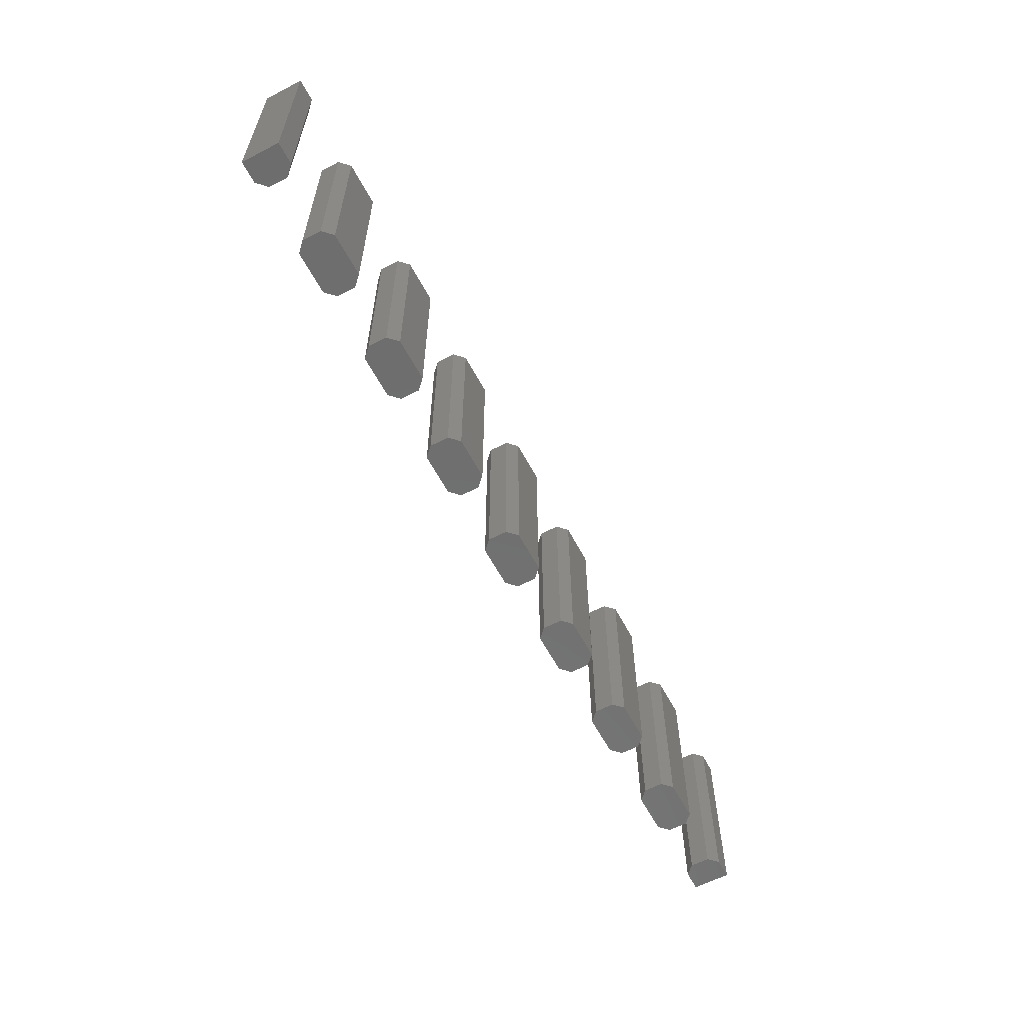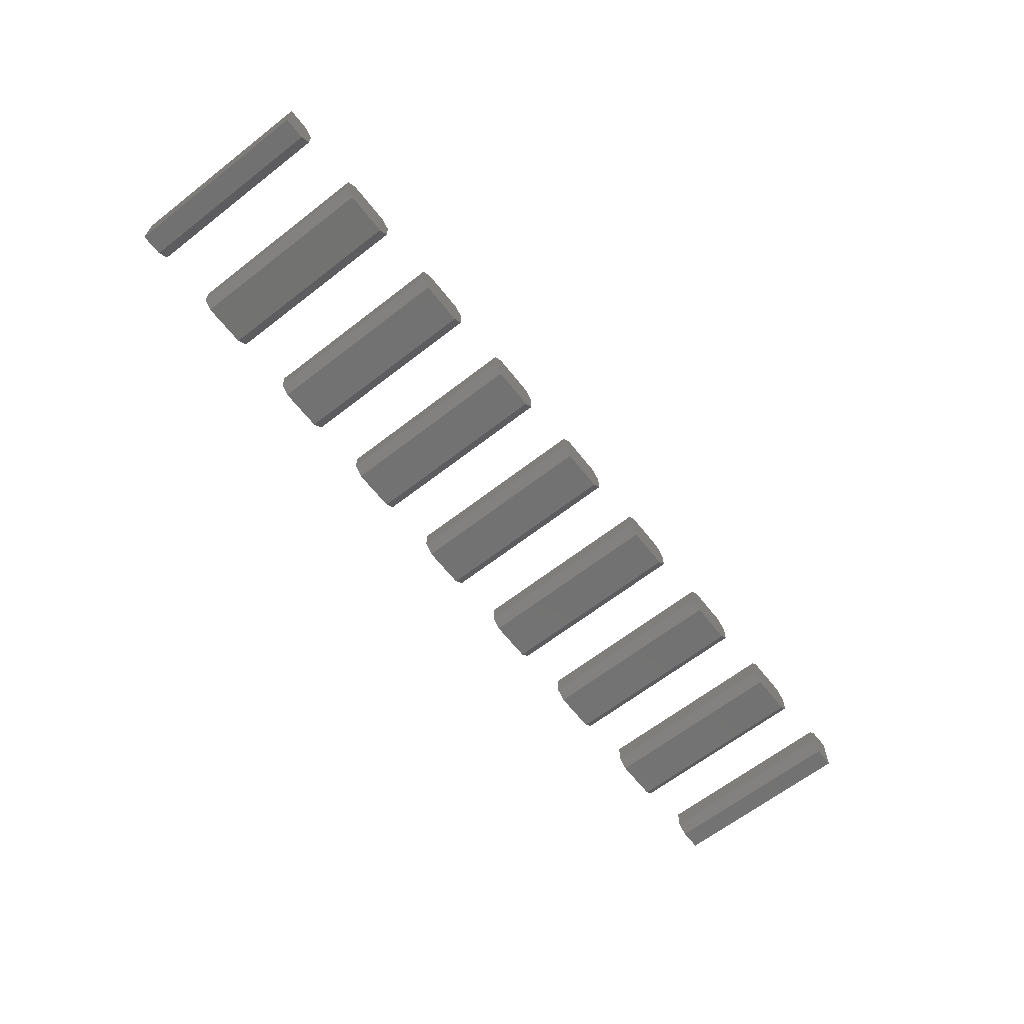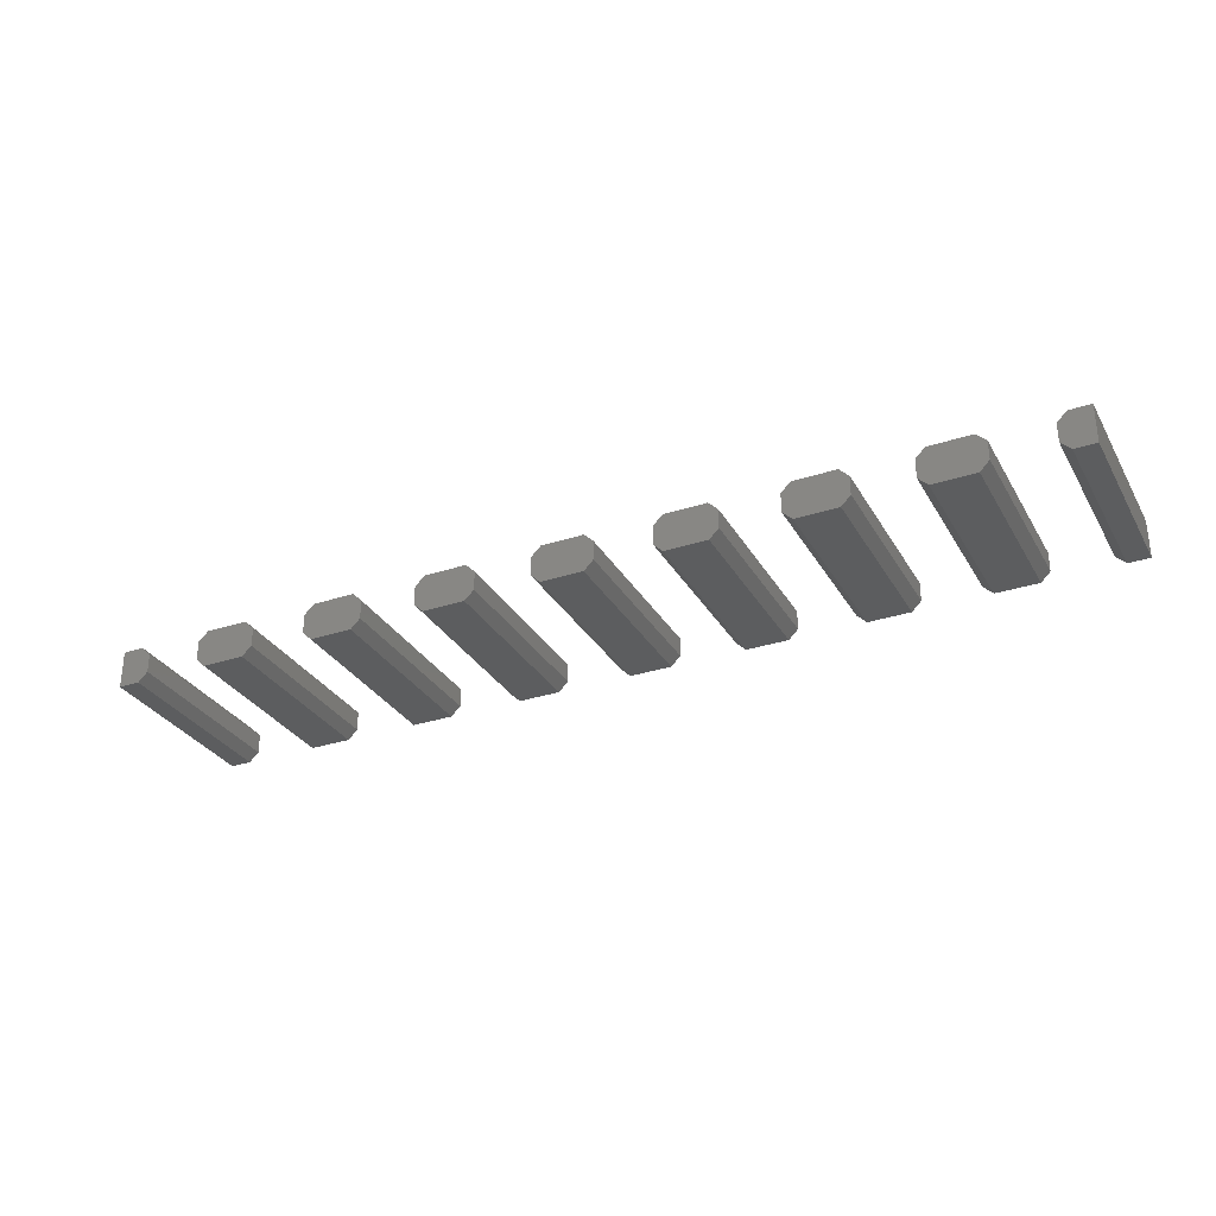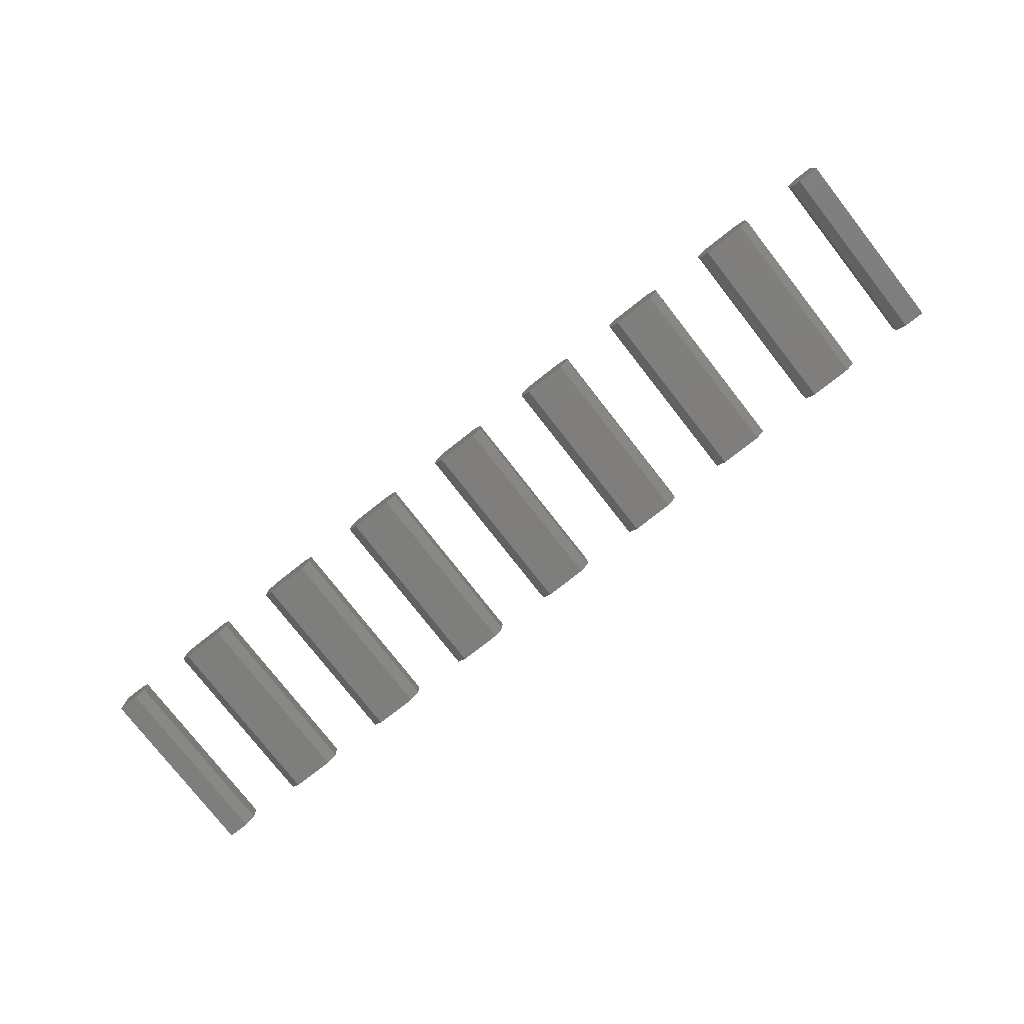
<metadata>
{"format":"stl","ext":"stl","renderer":"f3d","projection":"perspective","resolution":1024,"background":"white","views":[{"elev":-60.2,"azim":117.9,"up":"+Z"},{"elev":-64.1,"azim":-51.9,"up":"+Y"},{"elev":-30.7,"azim":25.3,"up":"+Y"},{"elev":-78.0,"azim":38.1,"up":"+Y"}]}
</metadata>
<code>
# stl→obj: 340 verts, 644 faces
v -23.88 -1 -5
v -25 -1 -2.5
v -25 -1 -5
v -23.38 -0.5 -5
v -23.88 -1 -2.5
v -23.38 -0.5 -2.5
v -25 -1 0
v -23.88 -1 0
v -23.38 -0.5 0
v -25 1 -2.5
v -25 1 -5
v -23.38 0.5 -5
v -25 1 0
v -23.38 0.5 -2.5
v -25 -1 2.5
v -23.88 -1 2.5
v -23.38 -0.5 2.5
v -25 -1 5
v -23.88 -1 5
v -23.38 -0.5 5
v -25 1 2.5
v -23.38 0.5 0
v -25 1 5
v -23.38 0.5 2.5
v -23.88 1 -5
v -23.88 1 -2.5
v -23.88 1 0
v -23.38 0.5 5
v -23.88 1 2.5
v -23.88 1 5
v -17.62 -1 -5
v -19.88 -1 -2.5
v -19.88 -1 -5
v -20.38 -0.5 -5
v -20.38 -0.5 -2.5
v -17.12 -0.5 -5
v -17.62 -1 -2.5
v -17.12 -0.5 -2.5
v -19.88 -1 0
v -20.38 -0.5 0
v -17.62 -1 0
v -17.12 -0.5 0
v -20.38 0.5 -5
v -20.38 0.5 -2.5
v -17.12 0.5 -5
v -20.38 0.5 0
v -17.12 0.5 -2.5
v -19.88 -1 2.5
v -20.38 -0.5 2.5
v -17.62 -1 2.5
v -17.12 -0.5 2.5
v -19.88 -1 5
v -20.38 -0.5 5
v -17.62 -1 5
v -17.12 -0.5 5
v -20.38 0.5 2.5
v -17.12 0.5 0
v -20.38 0.5 5
v -17.12 0.5 2.5
v -19.88 1 -5
v -19.88 1 -2.5
v -17.62 1 -2.5
v -17.62 1 -5
v -19.88 1 0
v -17.62 1 0
v -19.88 1 5
v -17.12 0.5 5
v -19.88 1 2.5
v -17.62 1 2.5
v -17.62 1 5
v -11.38 -1 -5
v -13.62 -1 -2.5
v -13.62 -1 -5
v -14.12 -0.5 -5
v -14.12 -0.5 -2.5
v -11.38 -1 -2.5
v -13.62 -1 0
v -14.12 -0.5 0
v -14.12 0.5 -5
v -14.12 0.5 -2.5
v -14.12 0.5 0
v -10.88 -0.5 -5
v -10.88 -0.5 -2.5
v -11.38 -1 0
v -10.88 -0.5 0
v -10.88 0.5 -5
v -10.88 0.5 -2.5
v -13.62 -1 2.5
v -14.12 -0.5 2.5
v -11.38 -1 2.5
v -13.62 -1 5
v -14.12 -0.5 5
v -11.38 -1 5
v -14.12 0.5 2.5
v -14.12 0.5 5
v -10.88 -0.5 2.5
v -10.88 -0.5 5
v -10.88 0.5 0
v -10.88 0.5 2.5
v -13.62 1 -5
v -13.62 1 -2.5
v -11.38 1 -2.5
v -13.62 1 0
v -11.38 1 0
v -11.38 1 -5
v -13.62 1 5
v -13.62 1 2.5
v -11.38 1 2.5
v -11.38 1 5
v -10.88 0.5 5
v -5.125 -1 -5
v -7.375 -1 -2.5
v -7.375 -1 -5
v -7.875 -0.5 -5
v -7.875 -0.5 -2.5
v -4.625 -0.5 -5
v -5.125 -1 -2.5
v -4.625 -0.5 -2.5
v -7.375 -1 0
v -7.875 -0.5 0
v -5.125 -1 0
v -4.625 -0.5 0
v -7.875 0.5 -5
v -7.875 0.5 -2.5
v -4.625 0.5 -5
v -7.875 0.5 0
v -4.625 0.5 -2.5
v -7.375 -1 2.5
v -7.875 -0.5 2.5
v -5.125 -1 2.5
v -4.625 -0.5 2.5
v -7.375 -1 5
v -7.875 -0.5 5
v -5.125 -1 5
v -4.625 -0.5 5
v -7.875 0.5 2.5
v -4.625 0.5 0
v -7.875 0.5 5
v -4.625 0.5 2.5
v -7.375 1 -5
v -7.375 1 -2.5
v -5.125 1 -2.5
v -5.125 1 -5
v -7.375 1 0
v -5.125 1 0
v -7.375 1 5
v -4.625 0.5 5
v -7.375 1 2.5
v -5.125 1 2.5
v -5.125 1 5
v 1.125 -1 -5
v -1.125 -1 -2.5
v -1.125 -1 -5
v -1.625 -0.5 -5
v -1.625 -0.5 -2.5
v 1.125 -1 -2.5
v -1.125 -1 0
v -1.625 -0.5 0
v -1.625 0.5 -5
v -1.625 0.5 -2.5
v -1.625 0.5 0
v 1.125 -1 0
v -1.125 -1 2.5
v -1.625 -0.5 2.5
v 1.125 -1 2.5
v -1.125 -1 5
v -1.625 -0.5 5
v 1.125 -1 5
v -1.625 0.5 2.5
v -1.625 0.5 5
v -1.125 1 -5
v 1.625 -0.5 -5
v -1.125 1 -2.5
v 1.125 1 -2.5
v -1.125 1 0
v 1.125 1 0
v 1.625 -0.5 5
v -1.125 1 5
v -1.125 1 2.5
v 1.125 1 2.5
v 1.125 1 5
v 1.625 -0.5 -2.5
v 1.625 -0.5 0
v 1.625 0.5 -5
v 1.625 0.5 -2.5
v 1.625 -0.5 2.5
v 1.625 0.5 0
v 1.625 0.5 2.5
v 1.125 1 -5
v 1.625 0.5 5
v 7.375 -1 -5
v 5.125 -1 -2.5
v 5.125 -1 -5
v 4.625 -0.5 -5
v 4.625 -0.5 -2.5
v 7.875 -0.5 -5
v 7.375 -1 -2.5
v 7.875 -0.5 -2.5
v 5.125 -1 0
v 4.625 -0.5 0
v 7.375 -1 0
v 7.875 -0.5 0
v 4.625 0.5 -5
v 4.625 0.5 -2.5
v 7.875 0.5 -5
v 4.625 0.5 0
v 7.875 0.5 -2.5
v 5.125 -1 2.5
v 4.625 -0.5 2.5
v 7.375 -1 2.5
v 7.875 -0.5 2.5
v 5.125 -1 5
v 4.625 -0.5 5
v 7.375 -1 5
v 7.875 -0.5 5
v 4.625 0.5 2.5
v 7.875 0.5 0
v 4.625 0.5 5
v 7.875 0.5 2.5
v 5.125 1 -5
v 5.125 1 -2.5
v 7.375 1 -2.5
v 7.375 1 -5
v 5.125 1 0
v 7.375 1 0
v 5.125 1 5
v 7.875 0.5 5
v 5.125 1 2.5
v 7.375 1 2.5
v 7.375 1 5
v 13.62 -1 -5
v 11.38 -1 -2.5
v 11.38 -1 -5
v 10.88 -0.5 -5
v 10.88 -0.5 -2.5
v 13.62 -1 -2.5
v 11.38 -1 0
v 10.88 -0.5 0
v 10.88 0.5 -5
v 10.88 0.5 -2.5
v 10.88 0.5 0
v 14.12 -0.5 -5
v 14.12 -0.5 -2.5
v 13.62 -1 0
v 14.12 -0.5 0
v 14.12 0.5 -5
v 14.12 0.5 -2.5
v 11.38 -1 2.5
v 10.88 -0.5 2.5
v 13.62 -1 2.5
v 11.38 -1 5
v 10.88 -0.5 5
v 13.62 -1 5
v 10.88 0.5 2.5
v 10.88 0.5 5
v 14.12 -0.5 2.5
v 14.12 -0.5 5
v 14.12 0.5 0
v 14.12 0.5 2.5
v 11.38 1 -5
v 11.38 1 -2.5
v 13.62 1 -2.5
v 11.38 1 0
v 13.62 1 0
v 13.62 1 -5
v 11.38 1 5
v 11.38 1 2.5
v 13.62 1 2.5
v 13.62 1 5
v 14.12 0.5 5
v 19.88 -1 -5
v 17.62 -1 -2.5
v 17.62 -1 -5
v 17.12 -0.5 -5
v 17.12 -0.5 -2.5
v 20.38 -0.5 -5
v 19.88 -1 -2.5
v 20.38 -0.5 -2.5
v 17.62 -1 0
v 17.12 -0.5 0
v 19.88 -1 0
v 20.38 -0.5 0
v 17.12 0.5 -5
v 17.12 0.5 -2.5
v 20.38 0.5 -5
v 17.12 0.5 0
v 20.38 0.5 -2.5
v 17.62 -1 2.5
v 17.12 -0.5 2.5
v 19.88 -1 2.5
v 20.38 -0.5 2.5
v 17.62 -1 5
v 17.12 -0.5 5
v 19.88 -1 5
v 20.38 -0.5 5
v 17.12 0.5 2.5
v 20.38 0.5 0
v 17.12 0.5 5
v 20.38 0.5 2.5
v 17.62 1 -5
v 17.62 1 -2.5
v 19.88 1 -2.5
v 19.88 1 -5
v 17.62 1 0
v 19.88 1 0
v 17.62 1 5
v 20.38 0.5 5
v 17.62 1 2.5
v 19.88 1 2.5
v 19.88 1 5
v 25 -1 -5
v 23.88 -1 -2.5
v 23.88 -1 -5
v 23.38 -0.5 -5
v 25 -1 -2.5
v 23.38 -0.5 -2.5
v 23.88 -1 0
v 25 -1 0
v 23.38 -0.5 0
v 23.38 0.5 -5
v 25 1 -5
v 23.38 0.5 -2.5
v 25 1 -2.5
v 23.38 0.5 0
v 23.88 -1 2.5
v 25 -1 2.5
v 23.38 -0.5 2.5
v 23.88 -1 5
v 25 -1 5
v 23.38 -0.5 5
v 25 1 0
v 23.38 0.5 2.5
v 25 1 2.5
v 23.38 0.5 5
v 23.88 1 -2.5
v 23.88 1 -5
v 23.88 1 0
v 25 1 5
v 23.88 1 2.5
v 23.88 1 5
f 1 2 3
f 3 4 1
f 4 5 1
f 1 5 2
f 4 6 5
f 5 7 2
f 6 8 5
f 5 8 7
f 6 9 8
f 3 2 10
f 3 11 4
f 12 6 4
f 2 7 13
f 14 9 6
f 8 15 7
f 9 16 8
f 8 16 15
f 9 17 16
f 16 18 15
f 17 19 16
f 16 19 18
f 19 20 18
f 17 20 19
f 7 15 21
f 22 17 9
f 15 18 23
f 24 20 17
f 20 23 18
f 12 14 6
f 11 12 4
f 3 10 11
f 14 22 9
f 2 13 10
f 25 14 12
f 11 25 12
f 11 26 25
f 25 26 14
f 11 10 26
f 26 22 14
f 10 27 26
f 26 27 22
f 10 13 27
f 22 24 17
f 7 21 13
f 24 28 20
f 15 23 21
f 20 28 23
f 27 24 22
f 13 29 27
f 27 29 24
f 13 21 29
f 29 28 24
f 21 30 29
f 29 30 28
f 28 30 23
f 21 23 30
f 31 32 33
f 34 31 33
f 33 32 35
f 33 35 34
f 36 37 31
f 31 37 32
f 36 38 37
f 37 39 32
f 32 39 40
f 32 40 35
f 38 41 37
f 37 41 39
f 38 42 41
f 34 43 31
f 34 35 44
f 43 36 31
f 45 38 36
f 35 40 46
f 47 42 38
f 41 48 39
f 39 48 49
f 39 49 40
f 42 50 41
f 41 50 48
f 42 51 50
f 50 52 48
f 48 52 53
f 52 54 53
f 48 53 49
f 51 54 50
f 50 54 52
f 51 55 54
f 40 49 56
f 57 51 42
f 54 58 53
f 49 53 58
f 54 55 58
f 59 55 51
f 34 44 43
f 43 60 36
f 45 47 38
f 60 45 36
f 35 46 44
f 47 57 42
f 43 44 61
f 43 61 60
f 60 61 62
f 63 47 45
f 60 63 45
f 60 62 63
f 63 62 47
f 44 46 64
f 44 64 61
f 61 64 65
f 62 57 47
f 61 65 62
f 62 65 57
f 40 56 46
f 57 59 51
f 49 58 56
f 55 66 58
f 59 67 55
f 55 67 66
f 46 56 68
f 46 68 64
f 64 68 69
f 65 59 57
f 64 69 65
f 65 69 59
f 56 58 66
f 56 66 68
f 68 66 70
f 69 67 59
f 68 70 69
f 69 70 67
f 67 70 66
f 71 72 73
f 74 71 73
f 73 72 75
f 73 75 74
f 76 77 72
f 72 77 78
f 72 78 75
f 74 79 71
f 74 75 80
f 75 78 81
f 82 76 71
f 71 76 72
f 82 83 76
f 83 84 76
f 76 84 77
f 83 85 84
f 79 82 71
f 86 83 82
f 87 85 83
f 84 88 77
f 77 88 89
f 77 89 78
f 90 91 88
f 88 91 92
f 91 93 92
f 88 92 89
f 78 89 94
f 93 95 92
f 89 92 95
f 85 90 84
f 84 90 88
f 85 96 90
f 96 93 90
f 90 93 91
f 96 97 93
f 98 96 85
f 93 97 95
f 99 97 96
f 74 80 79
f 79 100 82
f 75 81 80
f 79 80 101
f 79 101 100
f 100 101 102
f 80 81 103
f 80 103 101
f 101 103 104
f 86 87 83
f 100 86 82
f 87 98 85
f 105 87 86
f 100 105 86
f 100 102 105
f 105 102 87
f 102 98 87
f 101 104 102
f 102 104 98
f 78 94 81
f 89 95 94
f 97 106 95
f 81 94 107
f 81 107 103
f 103 107 108
f 94 95 106
f 94 106 107
f 107 106 109
f 98 99 96
f 99 110 97
f 97 110 106
f 104 99 98
f 103 108 104
f 104 108 99
f 108 110 99
f 107 109 108
f 108 109 110
f 110 109 106
f 111 112 113
f 114 111 113
f 113 112 115
f 113 115 114
f 116 117 111
f 111 117 112
f 116 118 117
f 117 119 112
f 112 119 120
f 112 120 115
f 118 121 117
f 117 121 119
f 118 122 121
f 114 123 111
f 114 115 124
f 123 116 111
f 125 118 116
f 115 120 126
f 127 122 118
f 121 128 119
f 119 128 129
f 119 129 120
f 122 130 121
f 121 130 128
f 122 131 130
f 130 132 128
f 128 132 133
f 132 134 133
f 128 133 129
f 131 134 130
f 130 134 132
f 131 135 134
f 120 129 136
f 137 131 122
f 134 138 133
f 129 133 138
f 134 135 138
f 139 135 131
f 114 124 123
f 123 140 116
f 125 127 118
f 140 125 116
f 115 126 124
f 127 137 122
f 123 124 141
f 123 141 140
f 140 141 142
f 143 127 125
f 140 143 125
f 140 142 143
f 143 142 127
f 124 126 144
f 124 144 141
f 141 144 145
f 142 137 127
f 141 145 142
f 142 145 137
f 120 136 126
f 137 139 131
f 129 138 136
f 135 146 138
f 139 147 135
f 135 147 146
f 126 136 148
f 126 148 144
f 144 148 149
f 145 139 137
f 144 149 145
f 145 149 139
f 136 138 146
f 136 146 148
f 148 146 150
f 149 147 139
f 148 150 149
f 149 150 147
f 147 150 146
f 151 152 153
f 154 151 153
f 153 152 155
f 153 155 154
f 156 157 152
f 152 157 158
f 152 158 155
f 154 159 151
f 154 155 160
f 155 158 161
f 162 163 157
f 157 163 164
f 157 164 158
f 165 166 163
f 163 166 167
f 166 168 167
f 163 167 164
f 158 164 169
f 168 170 167
f 164 167 170
f 154 160 159
f 159 171 172
f 155 161 160
f 159 160 173
f 159 173 171
f 171 173 174
f 160 161 175
f 160 175 173
f 173 175 176
f 158 169 161
f 164 170 169
f 177 178 170
f 161 169 179
f 161 179 175
f 175 179 180
f 169 170 178
f 169 178 179
f 179 178 181
f 172 156 151
f 151 156 152
f 172 182 156
f 182 162 156
f 156 162 157
f 182 183 162
f 159 172 151
f 184 182 172
f 185 183 182
f 183 165 162
f 162 165 163
f 183 186 165
f 186 168 165
f 165 168 166
f 186 177 168
f 187 186 183
f 168 177 170
f 188 177 186
f 184 185 182
f 171 184 172
f 185 187 183
f 189 185 184
f 171 189 184
f 171 174 189
f 189 174 185
f 174 187 185
f 173 176 174
f 174 176 187
f 187 188 186
f 188 190 177
f 177 190 178
f 176 188 187
f 175 180 176
f 176 180 188
f 180 190 188
f 179 181 180
f 180 181 190
f 190 181 178
f 191 192 193
f 194 191 193
f 193 192 195
f 193 195 194
f 196 197 191
f 191 197 192
f 196 198 197
f 197 199 192
f 192 199 200
f 192 200 195
f 198 201 197
f 197 201 199
f 198 202 201
f 194 203 191
f 194 195 204
f 203 196 191
f 205 198 196
f 195 200 206
f 207 202 198
f 201 208 199
f 199 208 209
f 199 209 200
f 202 210 201
f 201 210 208
f 202 211 210
f 210 212 208
f 208 212 213
f 212 214 213
f 208 213 209
f 211 214 210
f 210 214 212
f 211 215 214
f 200 209 216
f 217 211 202
f 214 218 213
f 209 213 218
f 214 215 218
f 219 215 211
f 194 204 203
f 203 220 196
f 205 207 198
f 220 205 196
f 195 206 204
f 207 217 202
f 203 204 221
f 203 221 220
f 220 221 222
f 223 207 205
f 220 223 205
f 220 222 223
f 223 222 207
f 204 206 224
f 204 224 221
f 221 224 225
f 222 217 207
f 221 225 222
f 222 225 217
f 200 216 206
f 217 219 211
f 209 218 216
f 215 226 218
f 219 227 215
f 215 227 226
f 206 216 228
f 206 228 224
f 224 228 229
f 225 219 217
f 224 229 225
f 225 229 219
f 216 218 226
f 216 226 228
f 228 226 230
f 229 227 219
f 228 230 229
f 229 230 227
f 227 230 226
f 231 232 233
f 234 231 233
f 233 232 235
f 233 235 234
f 236 237 232
f 232 237 238
f 232 238 235
f 234 239 231
f 234 235 240
f 235 238 241
f 242 236 231
f 231 236 232
f 242 243 236
f 243 244 236
f 236 244 237
f 243 245 244
f 239 242 231
f 246 243 242
f 247 245 243
f 244 248 237
f 237 248 249
f 237 249 238
f 250 251 248
f 248 251 252
f 251 253 252
f 248 252 249
f 238 249 254
f 253 255 252
f 249 252 255
f 245 250 244
f 244 250 248
f 245 256 250
f 256 253 250
f 250 253 251
f 256 257 253
f 258 256 245
f 253 257 255
f 259 257 256
f 234 240 239
f 239 260 242
f 235 241 240
f 239 240 261
f 239 261 260
f 260 261 262
f 240 241 263
f 240 263 261
f 261 263 264
f 246 247 243
f 260 246 242
f 247 258 245
f 265 247 246
f 260 265 246
f 260 262 265
f 265 262 247
f 262 258 247
f 261 264 262
f 262 264 258
f 238 254 241
f 249 255 254
f 257 266 255
f 241 254 267
f 241 267 263
f 263 267 268
f 254 255 266
f 254 266 267
f 267 266 269
f 258 259 256
f 259 270 257
f 257 270 266
f 264 259 258
f 263 268 264
f 264 268 259
f 268 270 259
f 267 269 268
f 268 269 270
f 270 269 266
f 271 272 273
f 274 271 273
f 273 272 275
f 273 275 274
f 276 277 271
f 271 277 272
f 276 278 277
f 277 279 272
f 272 279 280
f 272 280 275
f 278 281 277
f 277 281 279
f 278 282 281
f 274 283 271
f 274 275 284
f 283 276 271
f 285 278 276
f 275 280 286
f 287 282 278
f 281 288 279
f 279 288 289
f 279 289 280
f 282 290 281
f 281 290 288
f 282 291 290
f 290 292 288
f 288 292 293
f 292 294 293
f 288 293 289
f 291 294 290
f 290 294 292
f 291 295 294
f 280 289 296
f 297 291 282
f 294 298 293
f 289 293 298
f 294 295 298
f 299 295 291
f 274 284 283
f 283 300 276
f 285 287 278
f 300 285 276
f 275 286 284
f 287 297 282
f 283 284 301
f 283 301 300
f 300 301 302
f 303 287 285
f 300 303 285
f 300 302 303
f 303 302 287
f 284 286 304
f 284 304 301
f 301 304 305
f 302 297 287
f 301 305 302
f 302 305 297
f 280 296 286
f 297 299 291
f 289 298 296
f 295 306 298
f 299 307 295
f 295 307 306
f 286 296 308
f 286 308 304
f 304 308 309
f 305 299 297
f 304 309 305
f 305 309 299
f 296 298 306
f 296 306 308
f 308 306 310
f 309 307 299
f 308 310 309
f 309 310 307
f 307 310 306
f 311 312 313
f 311 313 314
f 311 315 312
f 313 312 316
f 313 316 314
f 315 317 312
f 315 318 317
f 312 317 319
f 312 319 316
f 311 314 320
f 321 315 311
f 314 316 322
f 323 318 315
f 316 319 324
f 318 325 317
f 318 326 325
f 317 325 327
f 317 327 319
f 326 328 325
f 326 329 328
f 325 328 330
f 330 328 329
f 325 330 327
f 331 326 318
f 319 327 332
f 333 329 326
f 334 330 329
f 327 330 334
f 321 311 320
f 314 322 320
f 321 323 315
f 316 324 322
f 323 331 318
f 320 322 335
f 321 320 336
f 320 335 336
f 336 323 321
f 336 335 323
f 322 324 337
f 322 337 335
f 335 331 323
f 335 337 331
f 319 332 324
f 331 333 326
f 327 334 332
f 334 329 338
f 333 338 329
f 324 332 339
f 324 339 337
f 337 333 331
f 337 339 333
f 332 334 340
f 332 340 339
f 339 338 333
f 340 334 338
f 339 340 338

</code>
